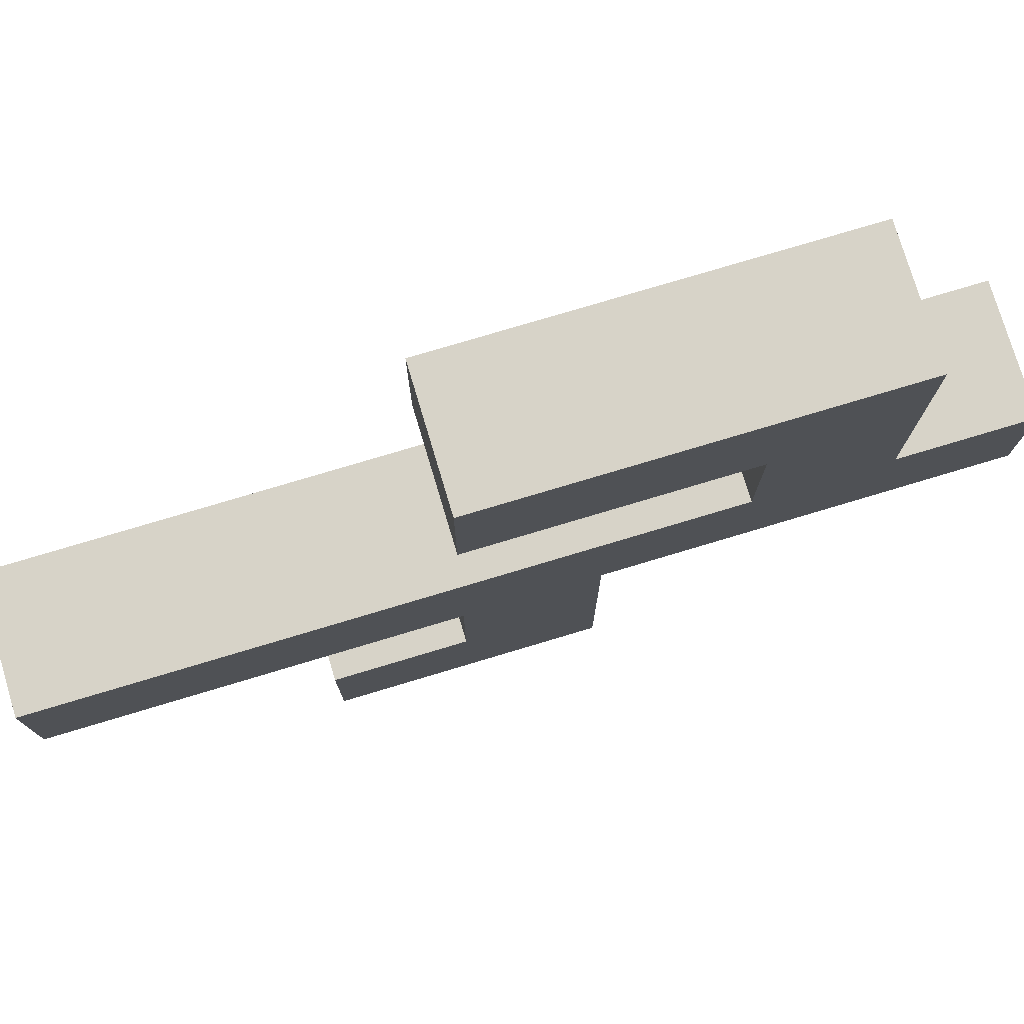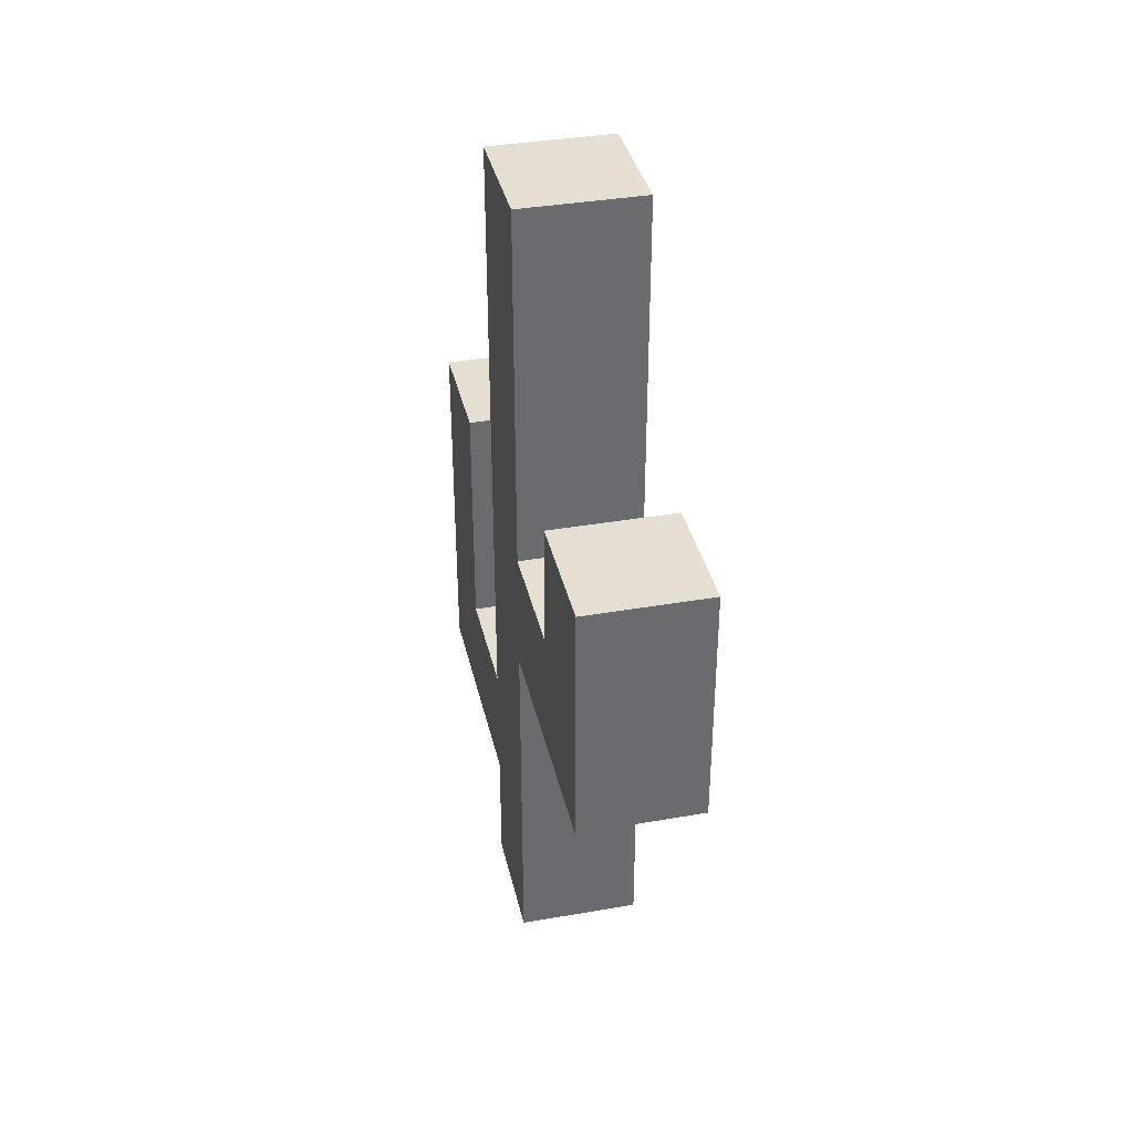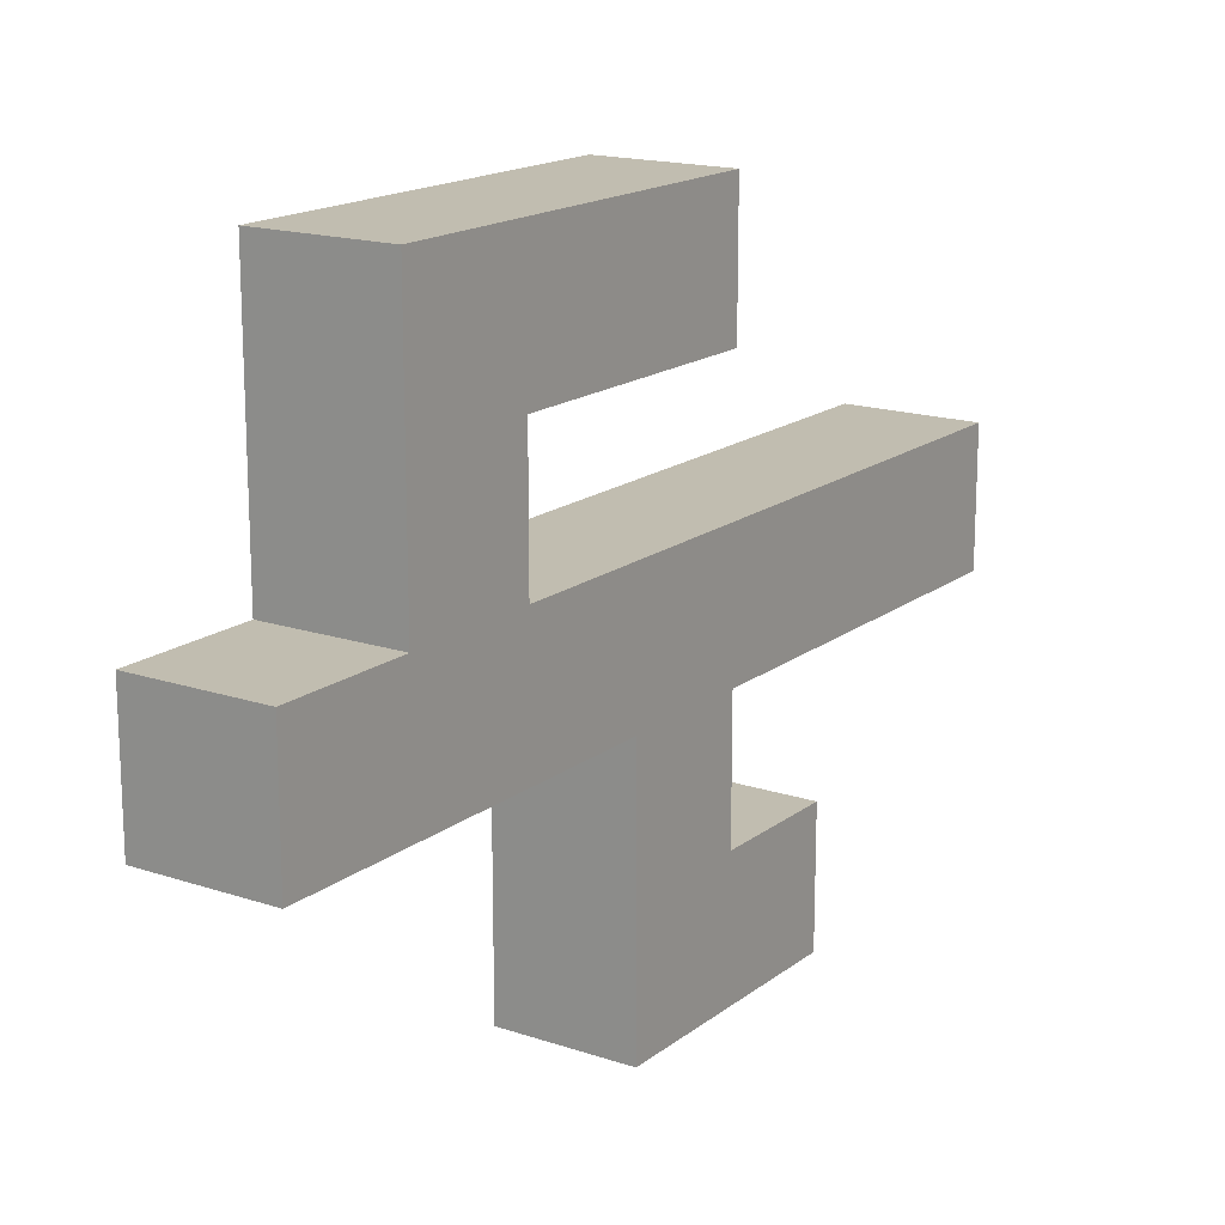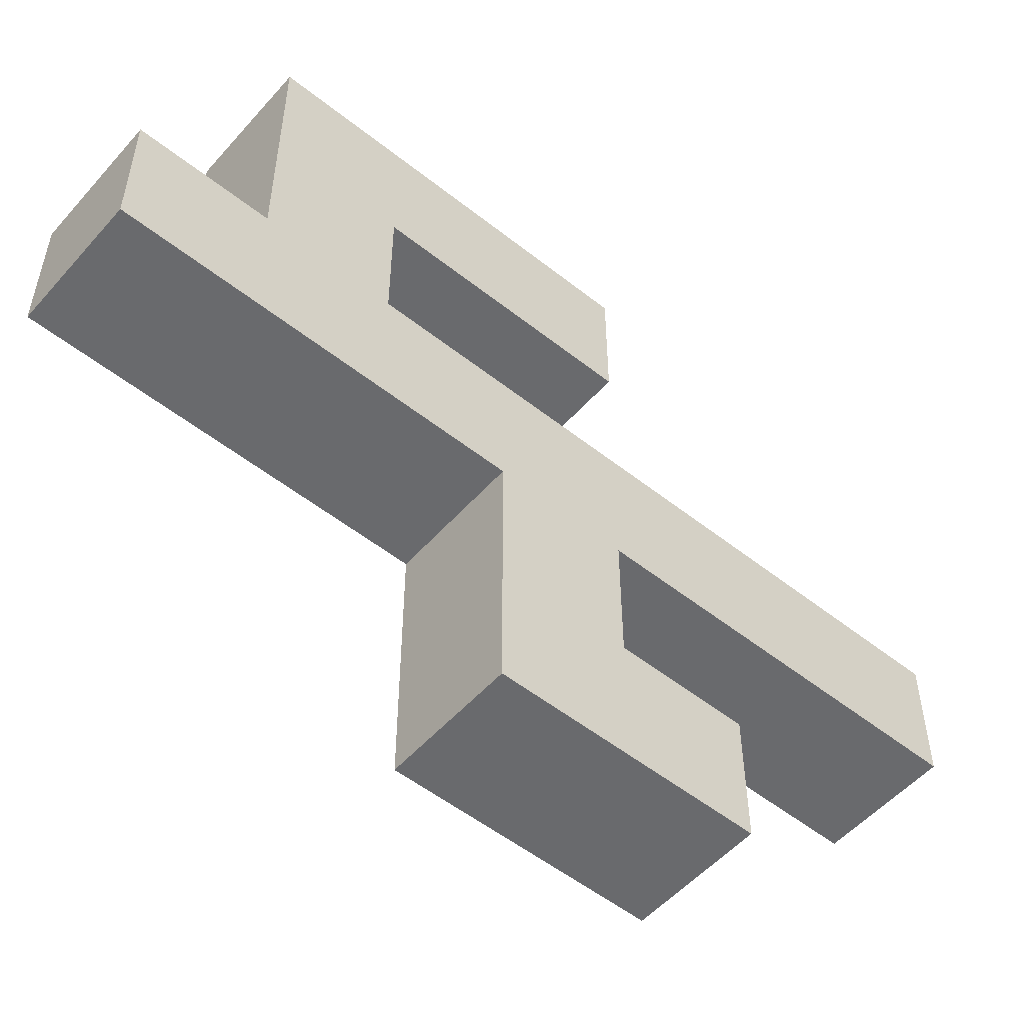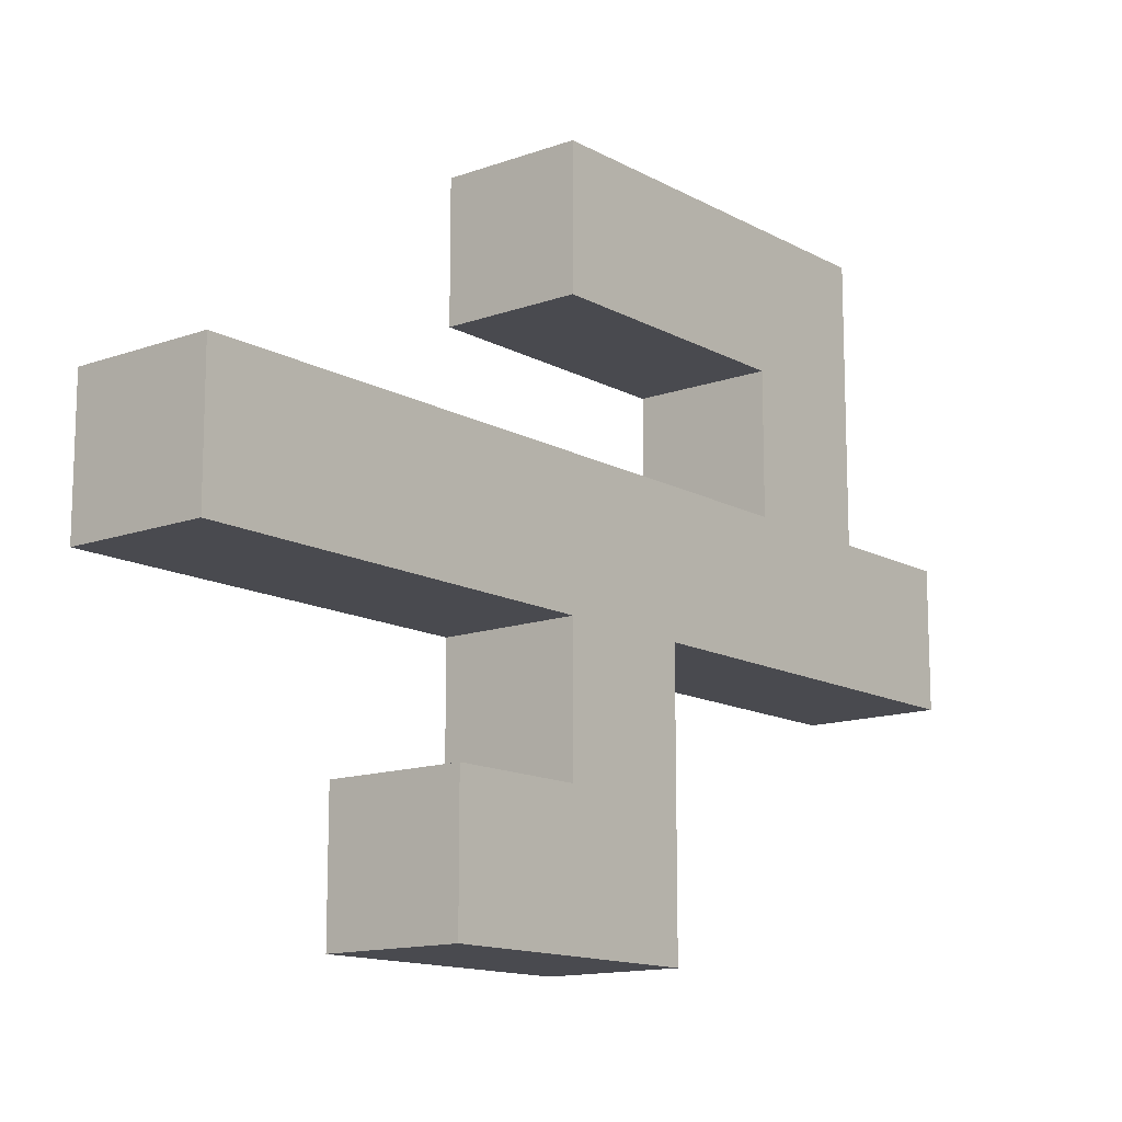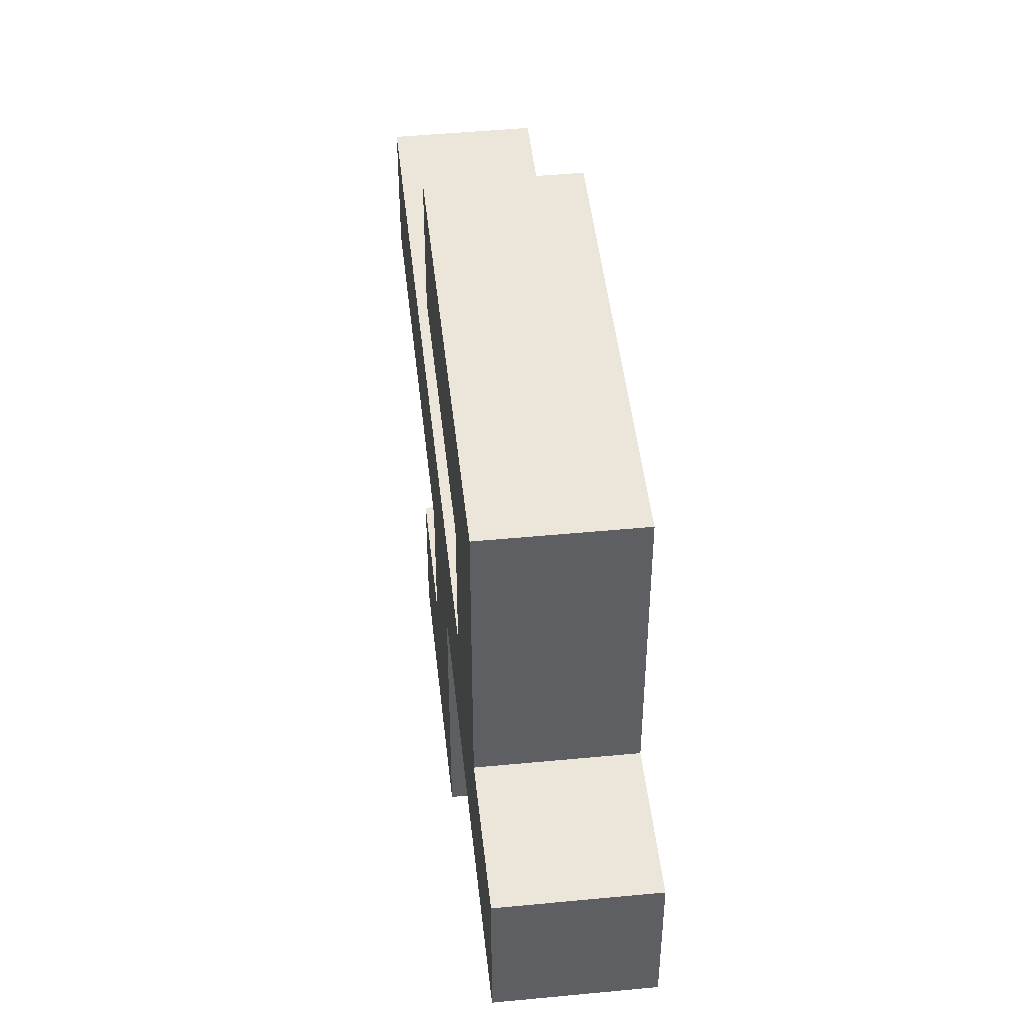
<metadata>
{"format":"obj","ext":"obj","renderer":"f3d","projection":"perspective","resolution":1024,"background":"white","views":[{"elev":76.8,"azim":-106.7,"up":"+Z"},{"elev":37.0,"azim":167.3,"up":"+Y"},{"elev":16.7,"azim":34.1,"up":"+Z"},{"elev":-53.1,"azim":49.7,"up":"+Z"},{"elev":-13.5,"azim":-140.8,"up":"+Z"},{"elev":47.1,"azim":-6.2,"up":"+Z"}]}
</metadata>
<code>
o
v 4 3.8 0.8
v 4 3.8 0.7
v 4 3.9 1
v 4 3.9 0.8
v 4 4 0.9
v 4 4 0.8
v 4 4.1 0.7
v 4 4.1 0.5
v 4 4.2 1
v 4 4.2 0.9
v 4 4.2 0.7
v 4 4.2 0.6
v 4 4.3 0.6
v 4 4.3 0.5
v 4 4.5 0.8
v 4 4.5 0.7
v 4.1 3.8 0.8
v 4.1 3.8 0.7
v 4.1 3.9 1
v 4.1 3.9 0.8
v 4.1 4 0.9
v 4.1 4 0.8
v 4.1 4.1 0.7
v 4.1 4.1 0.5
v 4.1 4.2 1
v 4.1 4.2 0.9
v 4.1 4.2 0.7
v 4.1 4.2 0.6
v 4.1 4.3 0.6
v 4.1 4.3 0.5
v 4.1 4.5 0.8
v 4.1 4.5 0.7
v 4 3.9 1
v 4 4.2 1
v 4.1 3.9 1
v 4.1 4.2 1
v 4 3.8 0.8
v 4 3.9 0.8
v 4 4 0.8
v 4 4.5 0.8
v 4.1 3.8 0.8
v 4.1 3.9 0.8
v 4.1 4 0.8
v 4.1 4.5 0.8
v 4 4.2 0.6
v 4 4.3 0.6
v 4.1 4.2 0.6
v 4.1 4.3 0.6
v 4 4 0.9
v 4 4.2 0.9
v 4.1 4 0.9
v 4.1 4.2 0.9
v 4 3.8 0.7
v 4 4.1 0.7
v 4 4.2 0.7
v 4 4.5 0.7
v 4.1 3.8 0.7
v 4.1 4.1 0.7
v 4.1 4.2 0.7
v 4.1 4.5 0.7
v 4 4.1 0.5
v 4 4.3 0.5
v 4.1 4.1 0.5
v 4.1 4.3 0.5
v 4 3.8 0.8
v 4.1 3.8 0.8
v 4 3.8 0.7
v 4.1 3.8 0.7
v 4 3.9 1
v 4.1 3.9 1
v 4 3.9 0.8
v 4.1 3.9 0.8
v 4 4.1 0.7
v 4.1 4.1 0.7
v 4 4.1 0.5
v 4.1 4.1 0.5
v 4 4 0.9
v 4.1 4 0.9
v 4 4 0.8
v 4.1 4 0.8
v 4 4.2 1
v 4.1 4.2 1
v 4 4.2 0.9
v 4.1 4.2 0.9
v 4 4.2 0.7
v 4.1 4.2 0.7
v 4 4.2 0.6
v 4.1 4.2 0.6
v 4 4.3 0.6
v 4.1 4.3 0.6
v 4 4.3 0.5
v 4.1 4.3 0.5
v 4 4.5 0.8
v 4.1 4.5 0.8
v 4 4.5 0.7
v 4.1 4.5 0.7
f 4 2 1
f 5 4 3
f 6 2 4
f 6 4 5
f 7 2 6
f 9 5 3
f 10 5 9
f 11 8 7
f 11 7 6
f 12 8 11
f 13 8 12
f 14 8 13
f 15 11 6
f 16 11 15
f 17 18 20
f 19 20 21
f 20 18 22
f 21 20 22
f 22 18 23
f 19 21 25
f 25 21 26
f 23 24 27
f 22 23 27
f 27 24 28
f 28 24 29
f 29 24 30
f 22 27 31
f 31 27 32
f 35 34 33
f 36 34 35
f 41 38 37
f 42 38 41
f 43 40 39
f 44 40 43
f 47 46 45
f 48 46 47
f 49 50 51
f 51 50 52
f 53 54 57
f 57 54 58
f 55 56 59
f 59 56 60
f 61 62 63
f 63 62 64
f 67 66 65
f 68 66 67
f 71 70 69
f 72 70 71
f 75 74 73
f 76 74 75
f 77 78 79
f 79 78 80
f 81 82 83
f 83 82 84
f 85 86 87
f 87 86 88
f 89 90 91
f 91 90 92
f 93 94 95
f 95 94 96

</code>
